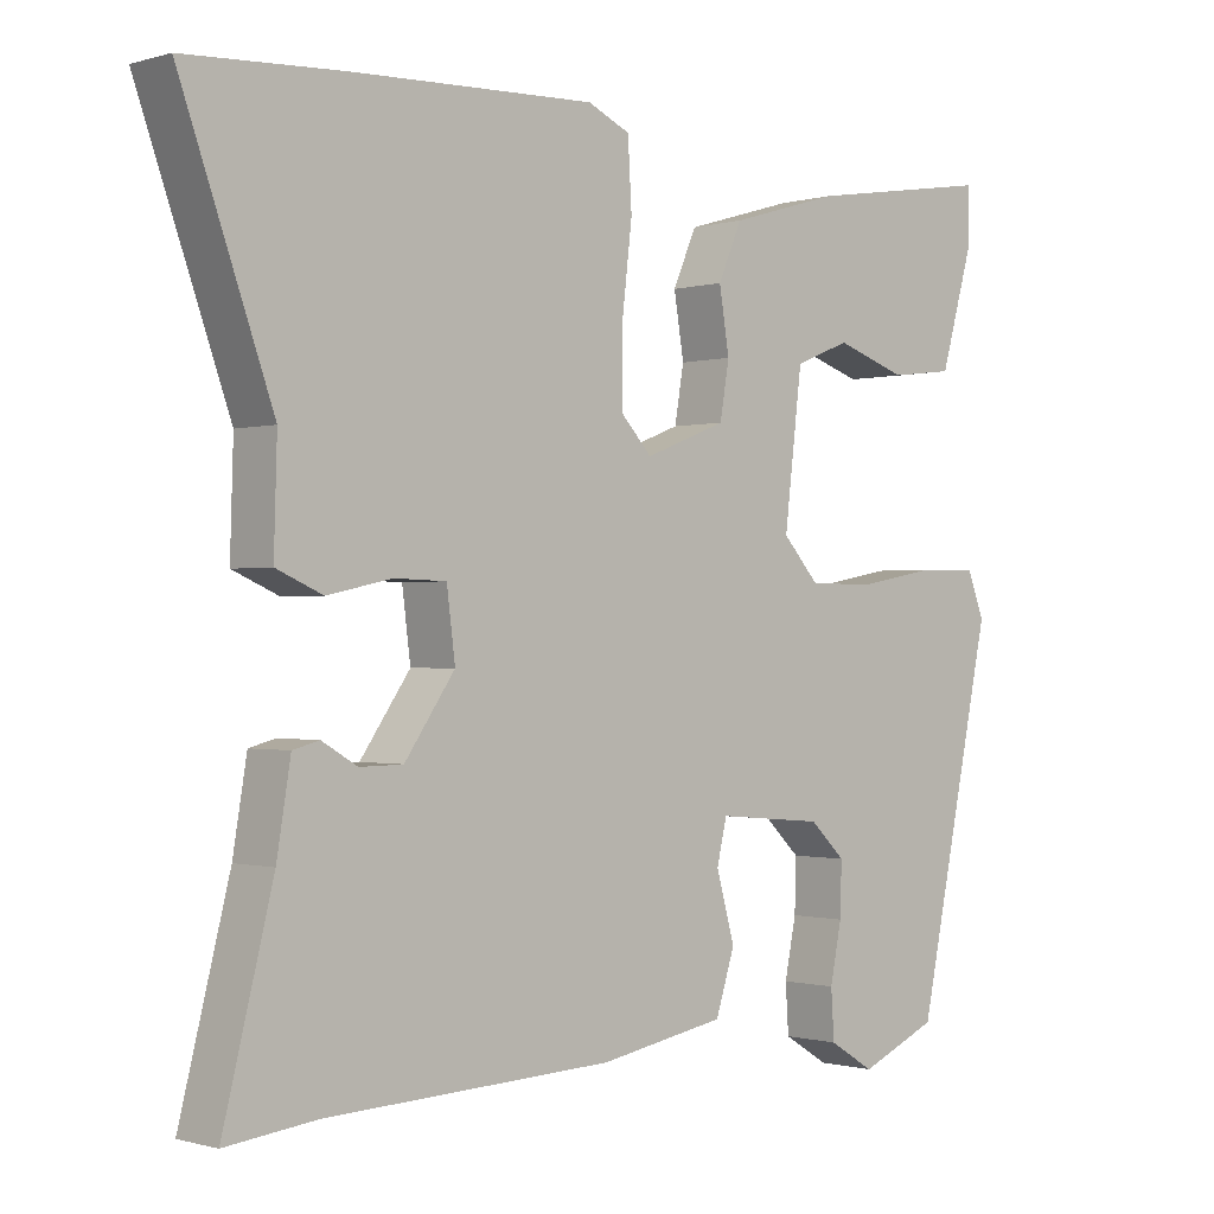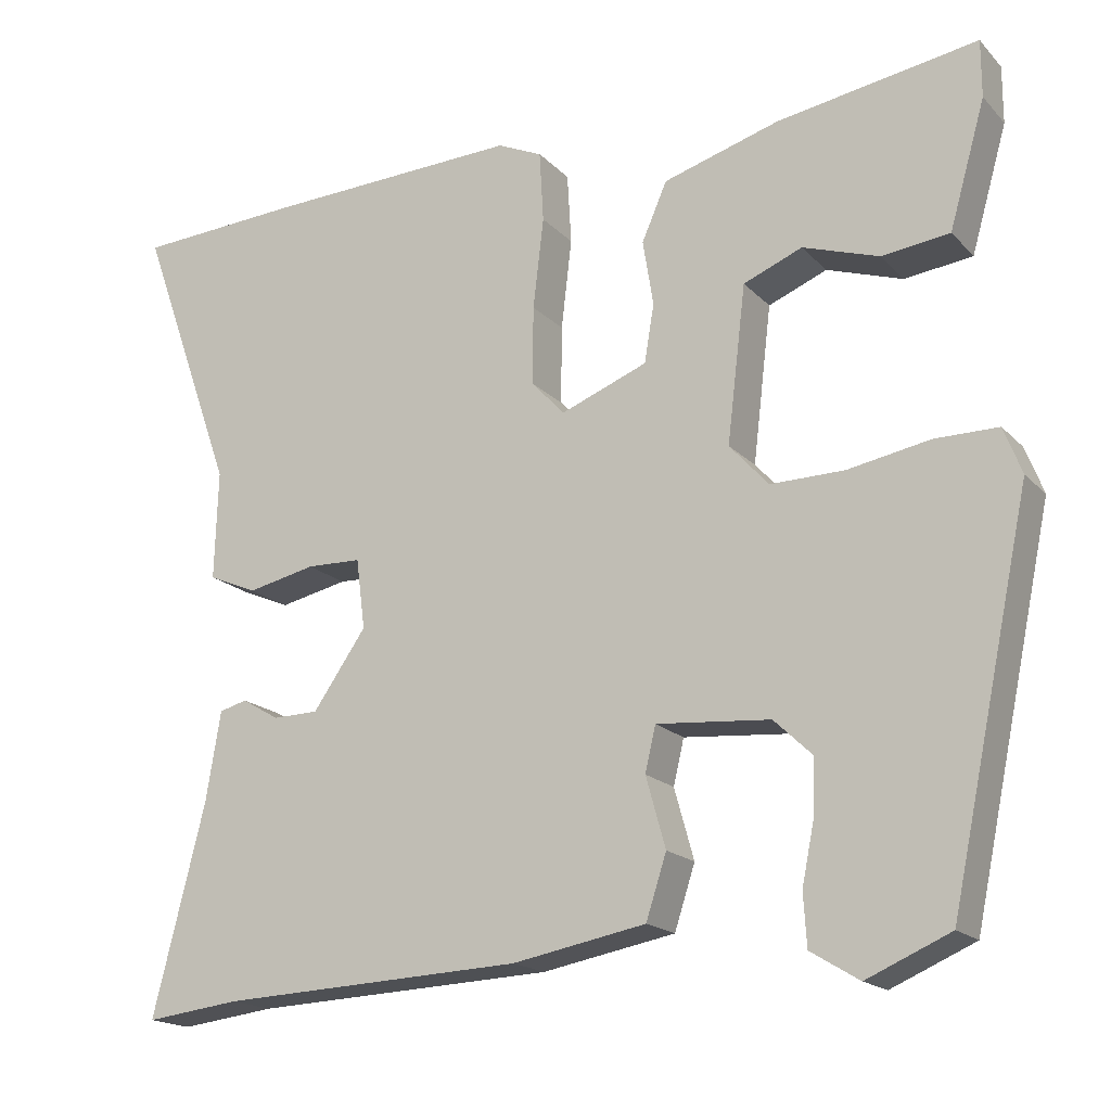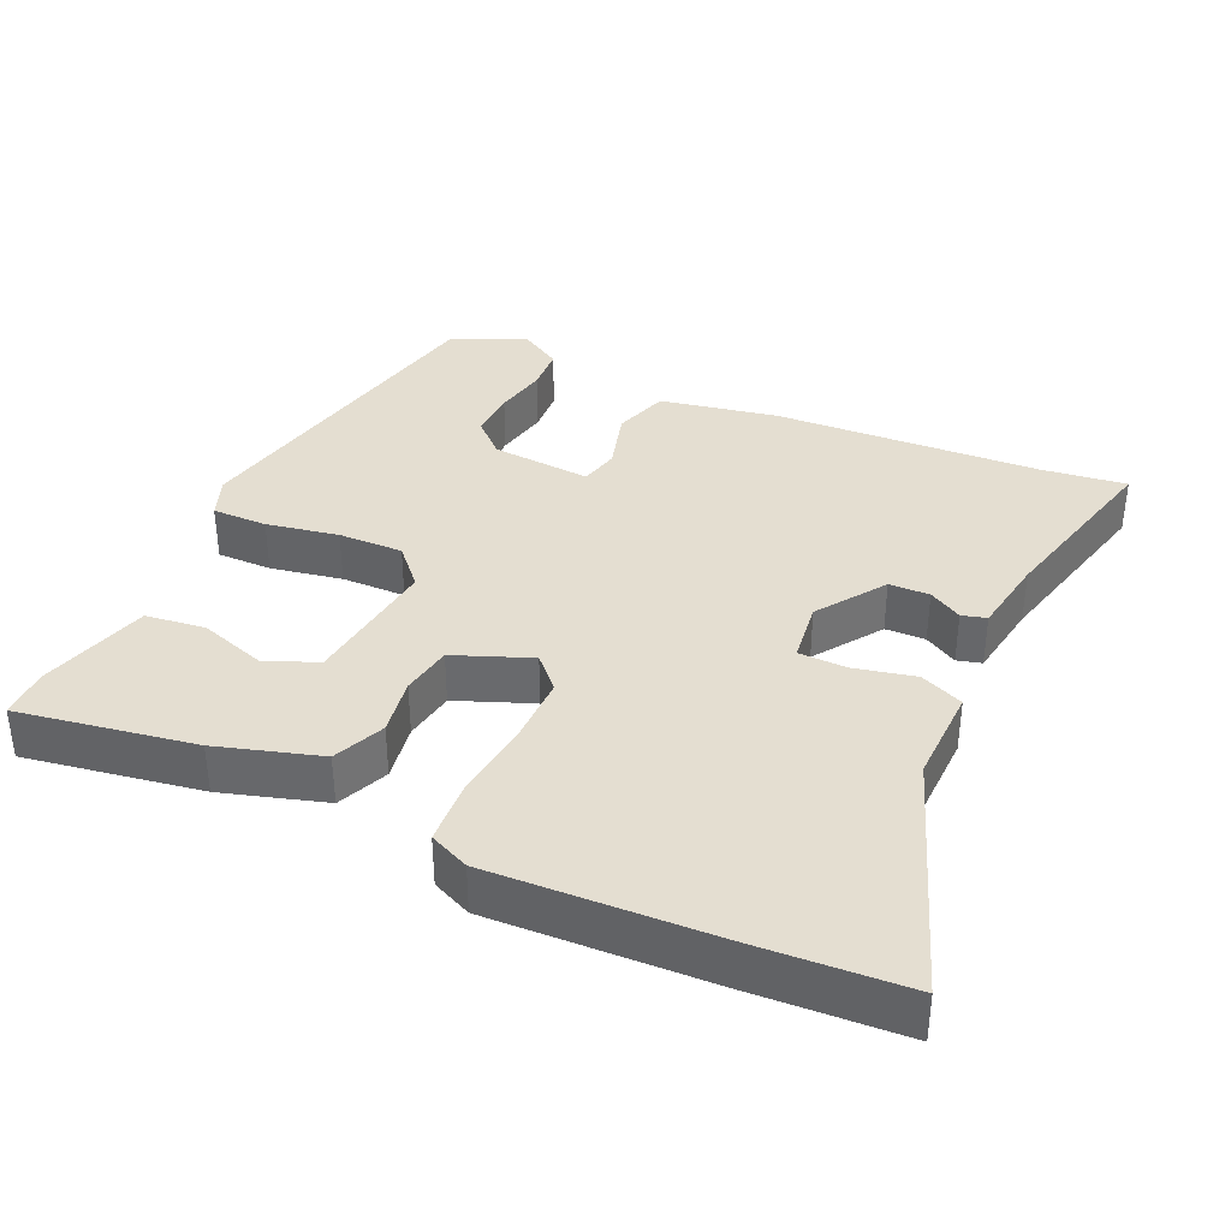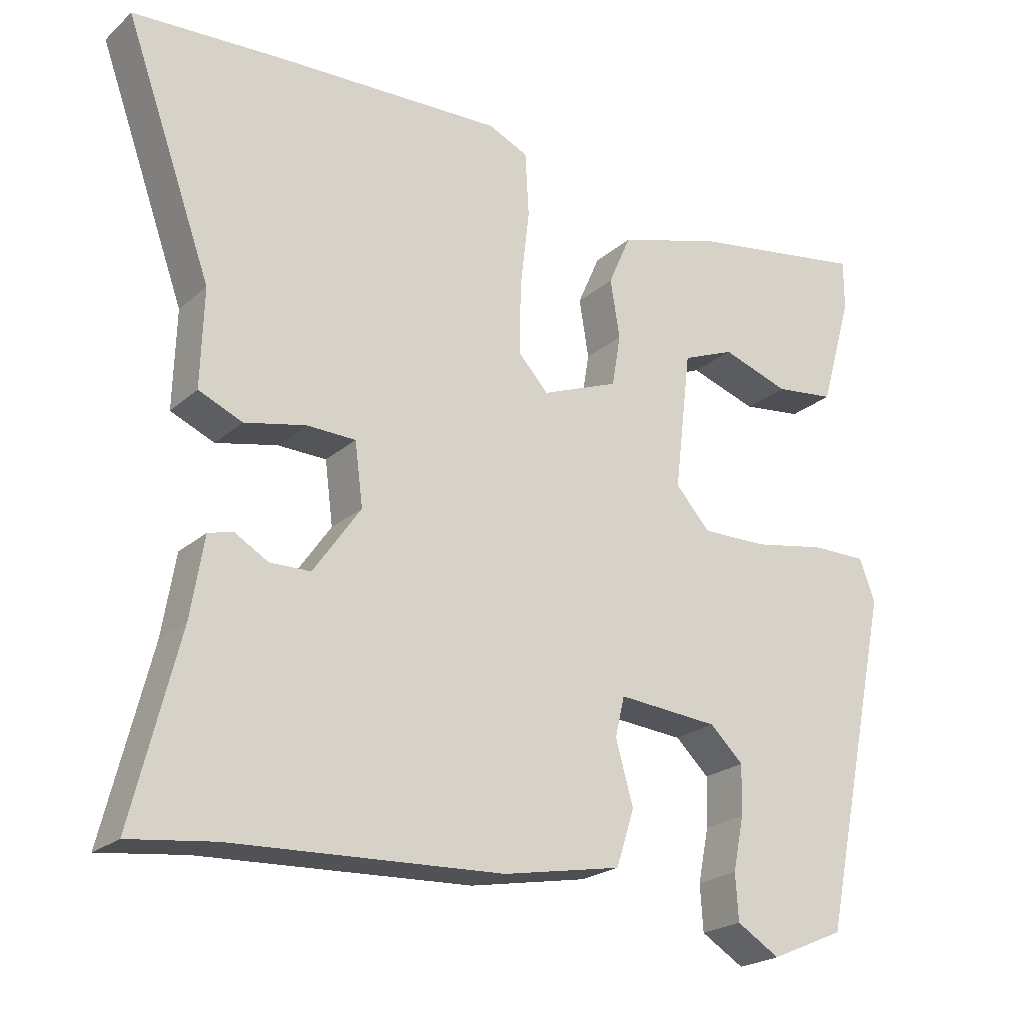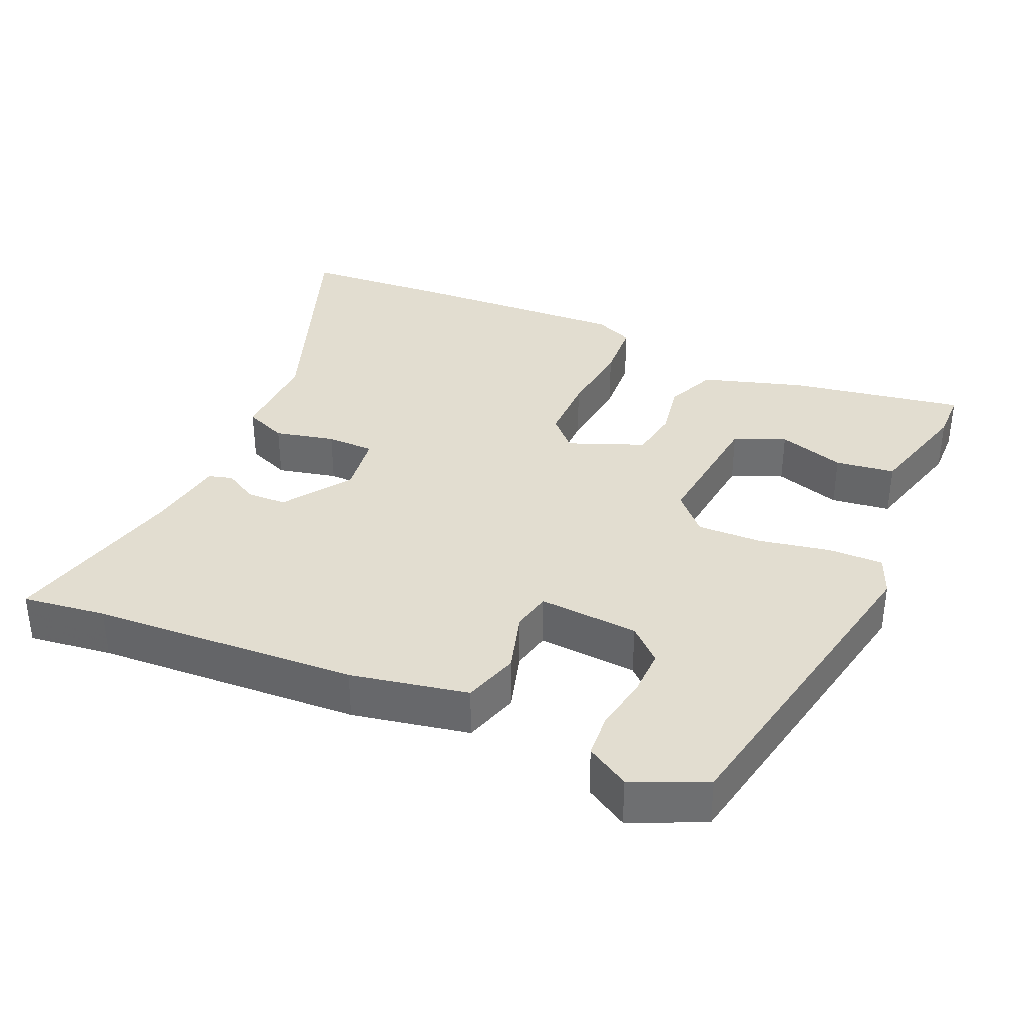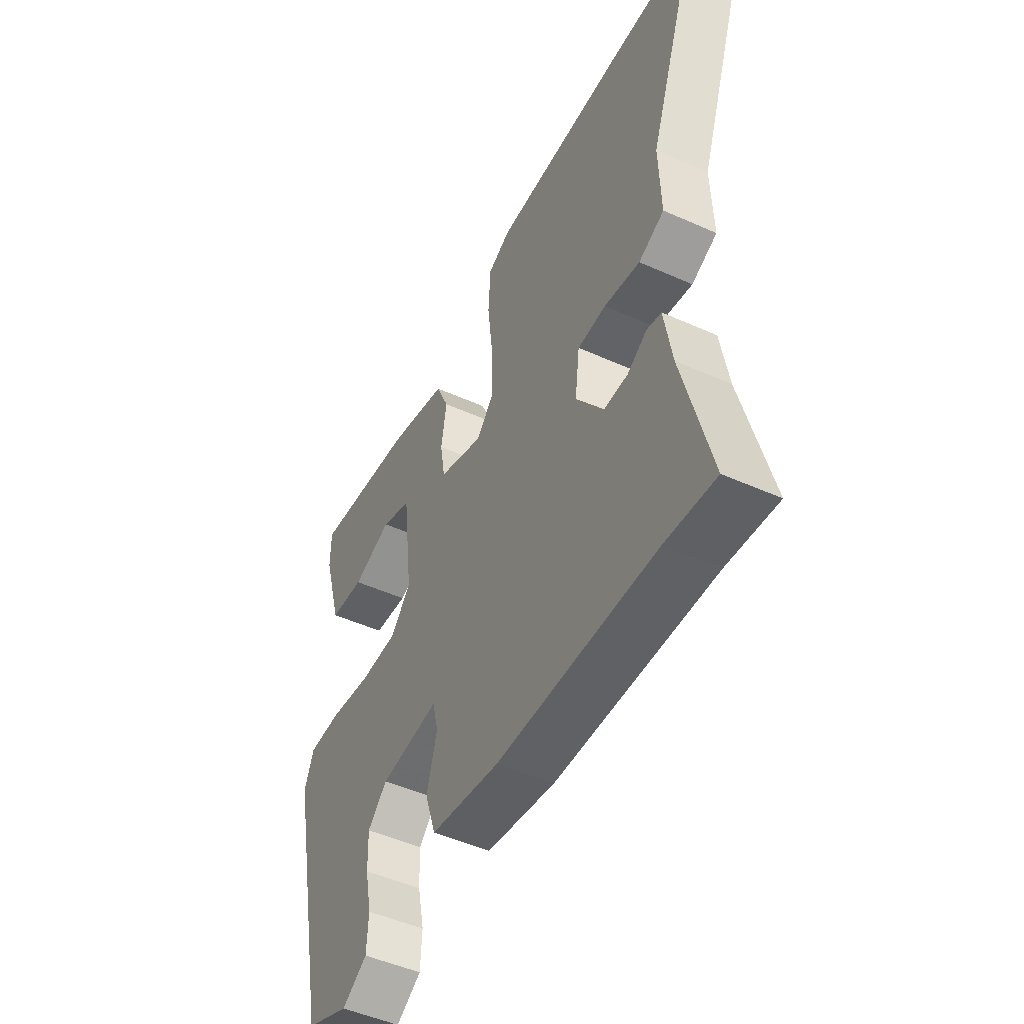
<metadata>
{"format":"obj","ext":"obj","renderer":"f3d","projection":"perspective","resolution":1024,"background":"white","views":[{"elev":-0.7,"azim":136.9,"up":"+Z"},{"elev":-17.8,"azim":-151.3,"up":"+Z"},{"elev":36.5,"azim":24.1,"up":"+Y"},{"elev":-22.3,"azim":145.6,"up":"+Z"},{"elev":35.4,"azim":-156.9,"up":"+Y"},{"elev":-49.2,"azim":63.6,"up":"+Z"}]}
</metadata>
<code>
v 0.594 0.07 -0.511
v 0.477 0.07 -0.497
v 0.106 0.07 -0.481
v -0.057 0.07 -0.451
v -0.082 0.07 -0.374
v -0.058 0.07 -0.288
v -0.071 0.07 -0.233
v -0.21 0.07 -0.245
v -0.256 0.07 -0.289
v -0.254 0.07 -0.357
v -0.239 0.07 -0.431
v -0.243 0.07 -0.494
v -0.302 0.07 -0.53
v -0.404 0.07 -0.486
v -0.503 0.07 -0.018
v -0.481 0.07 0.039
v -0.404 0.07 0.039
v -0.304 0.07 0.021
v -0.214 0.07 0.02
v -0.166 0.07 0.073
v -0.189 0.07 0.264
v -0.261 0.07 0.293
v -0.354 0.07 0.262
v -0.437 0.07 0.272
v -0.481 0.07 0.425
v -0.481 0.07 0.495
v -0.236 0.07 0.456
v -0.093 0.07 0.414
v -0.062 0.07 0.343
v -0.075 0.07 0.263
v -0.063 0.07 0.192
v 0.043 0.07 0.151
v 0.084 0.07 0.195
v 0.083 0.07 0.291
v 0.07 0.07 0.402
v 0.075 0.07 0.489
v 0.13 0.07 0.514
v 0.441 0.07 0.503
v 0.648 0.07 0.492
v 0.529 0.07 0.159
v 0.533 0.07 0.025
v 0.473 0.07 -0.001
v 0.389 0.07 0.017
v 0.322 0.07 0.015
v 0.311 0.07 -0.071
v 0.376 0.07 -0.164
v 0.432 0.07 -0.165
v 0.478 0.07 -0.138
v 0.512 0.07 -0.147
v 0.53 0.07 -0.256
v 0.594 0 -0.511
v 0.477 0 -0.497
v 0.106 0 -0.481
v -0.057 0 -0.451
v -0.082 0 -0.374
v -0.058 0 -0.288
v -0.071 0 -0.233
v -0.21 0 -0.245
v -0.256 0 -0.289
v -0.254 0 -0.357
v -0.239 0 -0.431
v -0.243 0 -0.494
v -0.302 0 -0.53
v -0.404 0 -0.486
v -0.503 0 -0.018
v -0.481 0 0.039
v -0.404 0 0.039
v -0.304 0 0.021
v -0.214 0 0.02
v -0.166 0 0.073
v -0.189 0 0.264
v -0.261 0 0.293
v -0.354 0 0.262
v -0.437 0 0.272
v -0.481 0 0.425
v -0.481 0 0.495
v -0.236 0 0.456
v -0.093 0 0.414
v -0.062 0 0.343
v -0.075 0 0.263
v -0.063 0 0.192
v 0.043 0 0.151
v 0.084 0 0.195
v 0.083 0 0.291
v 0.07 0 0.402
v 0.075 0 0.489
v 0.13 0 0.514
v 0.441 0 0.503
v 0.648 0 0.492
v 0.529 0 0.159
v 0.533 0 0.025
v 0.473 0 -0.001
v 0.389 0 0.017
v 0.322 0 0.015
v 0.311 0 -0.071
v 0.376 0 -0.164
v 0.432 0 -0.165
v 0.478 0 -0.138
v 0.512 0 -0.147
v 0.53 0 -0.256
f 47 48 49 50
f 46 47 50 1
f 45 46 1 2
f 40 41 42 43
f 40 43 44
f 39 40 44
f 38 39 44
f 37 38 44
f 34 35 36 37
f 33 34 37 44
f 32 33 44 45
f 27 28 29 30
f 27 30 31
f 26 27 31
f 22 23 24 25
f 21 22 25 26
f 15 16 17 18
f 15 18 19
f 14 15 19
f 10 11 12 13
f 9 10 13 14
f 3 4 5 6
f 3 6 7
f 2 3 7
f 31 32 45 2
f 21 26 31
f 20 21 31 2
f 9 14 19 20
f 8 9 20
f 7 8 20
f 2 7 20
f 100 99 98 97
f 51 100 97 96
f 52 51 96 95
f 93 92 91 90
f 94 93 90
f 94 90 89
f 94 89 88
f 94 88 87
f 87 86 85 84
f 94 87 84 83
f 95 94 83 82
f 80 79 78 77
f 81 80 77
f 81 77 76
f 75 74 73 72
f 76 75 72 71
f 68 67 66 65
f 69 68 65
f 69 65 64
f 63 62 61 60
f 64 63 60 59
f 56 55 54 53
f 57 56 53
f 57 53 52
f 52 95 82 81
f 81 76 71
f 52 81 71 70
f 70 69 64 59
f 70 59 58
f 70 58 57
f 70 57 52
f 1 51 52 2
f 2 52 53 3
f 3 53 54 4
f 4 54 55 5
f 5 55 56 6
f 6 56 57 7
f 7 57 58 8
f 8 58 59 9
f 9 59 60 10
f 10 60 61 11
f 11 61 62 12
f 12 62 63 13
f 13 63 64 14
f 14 64 65 15
f 15 65 66 16
f 16 66 67 17
f 17 67 68 18
f 18 68 69 19
f 19 69 70 20
f 20 70 71 21
f 21 71 72 22
f 22 72 73 23
f 23 73 74 24
f 24 74 75 25
f 25 75 76 26
f 26 76 77 27
f 27 77 78 28
f 28 78 79 29
f 29 79 80 30
f 30 80 81 31
f 31 81 82 32
f 32 82 83 33
f 33 83 84 34
f 34 84 85 35
f 35 85 86 36
f 36 86 87 37
f 37 87 88 38
f 38 88 89 39
f 39 89 90 40
f 40 90 91 41
f 41 91 92 42
f 42 92 93 43
f 43 93 94 44
f 44 94 95 45
f 45 95 96 46
f 46 96 97 47
f 47 97 98 48
f 48 98 99 49
f 49 99 100 50
f 50 100 51 1

</code>
